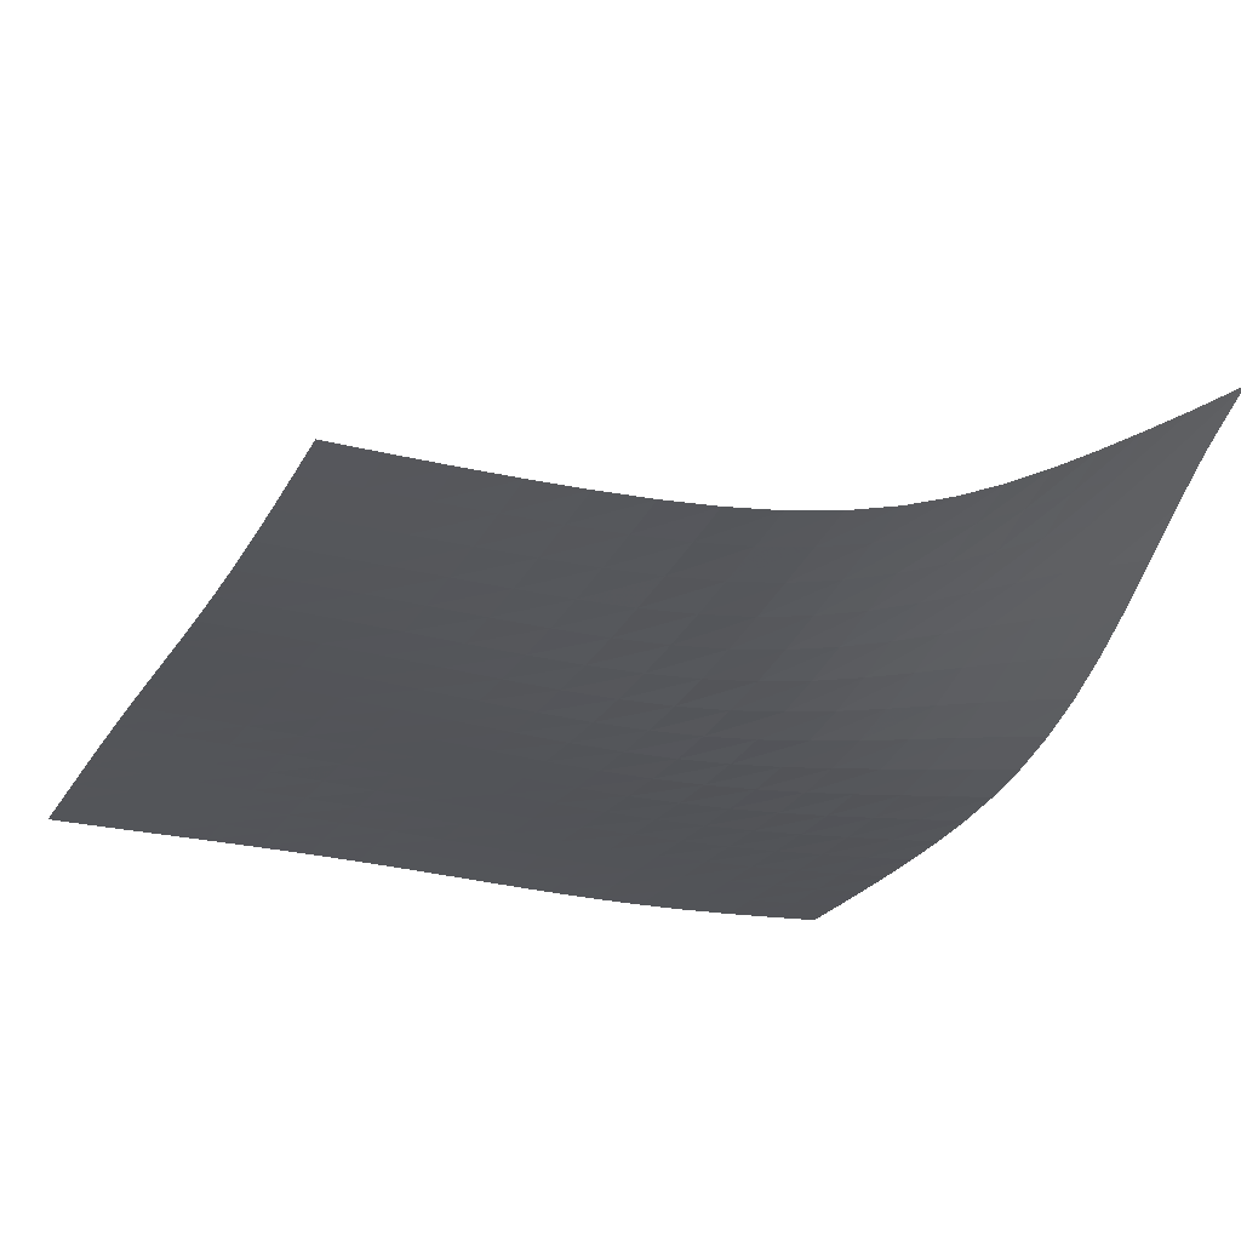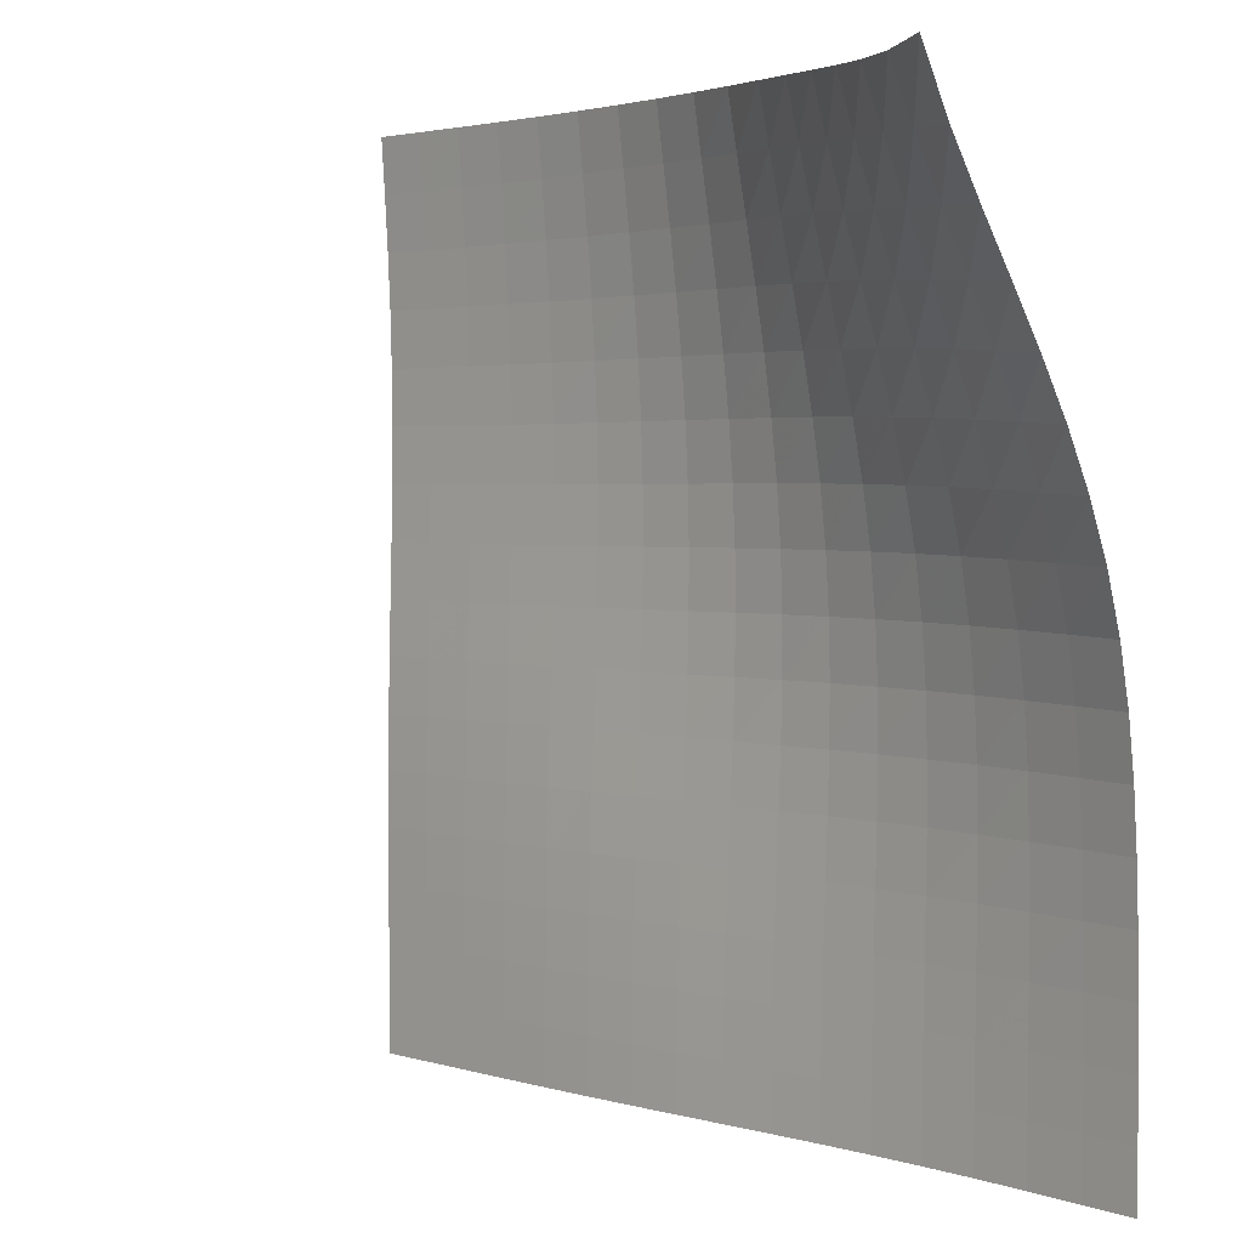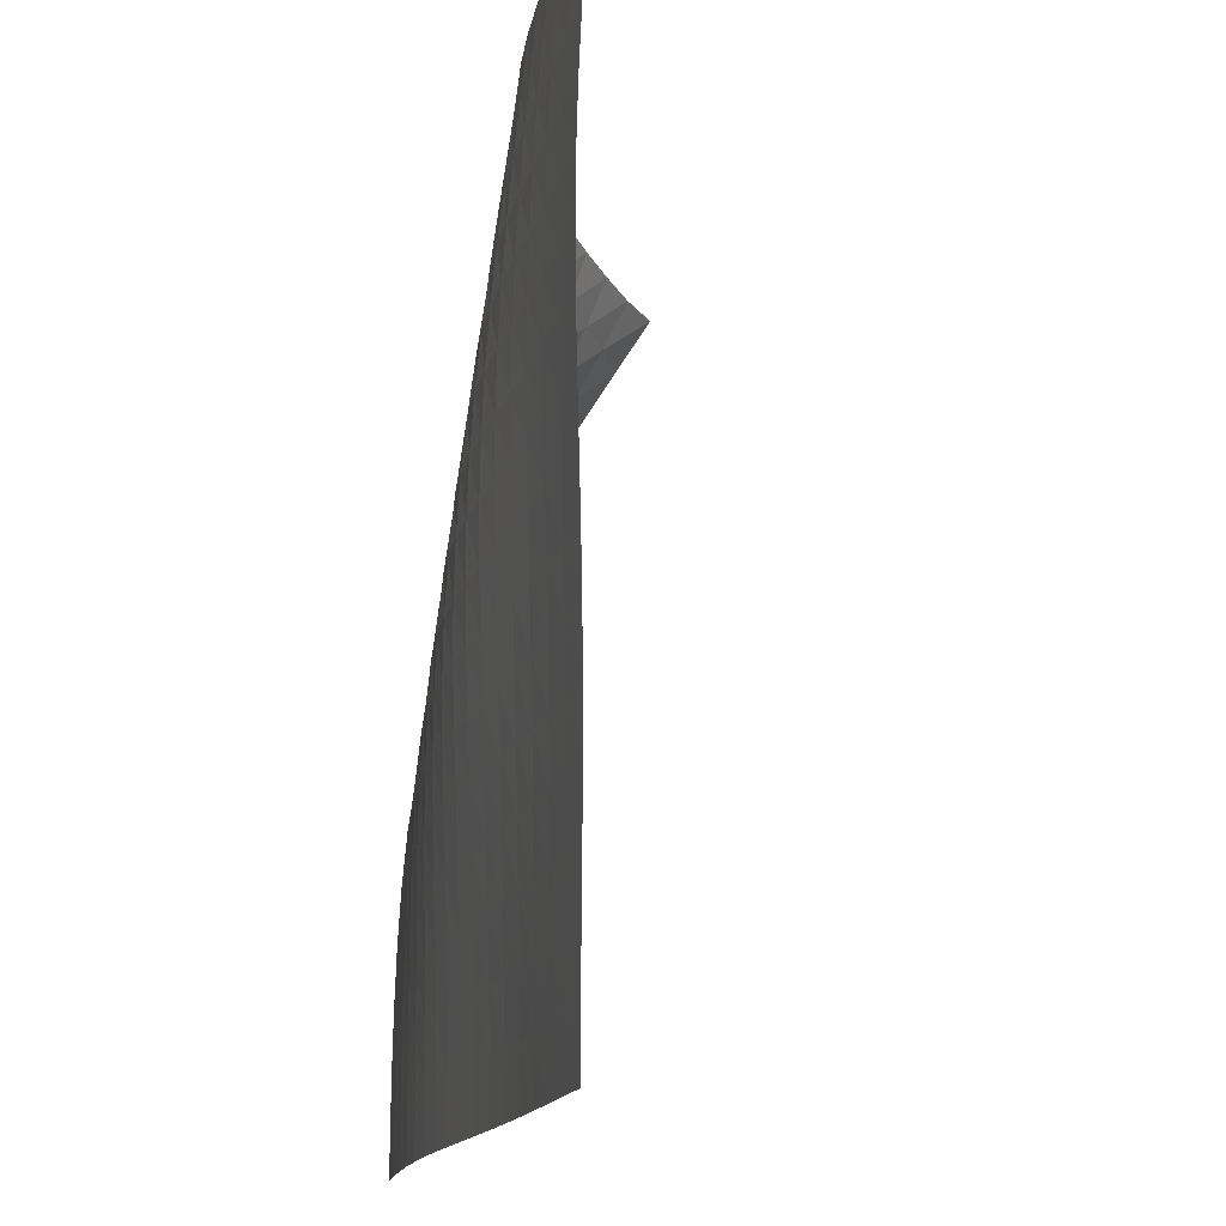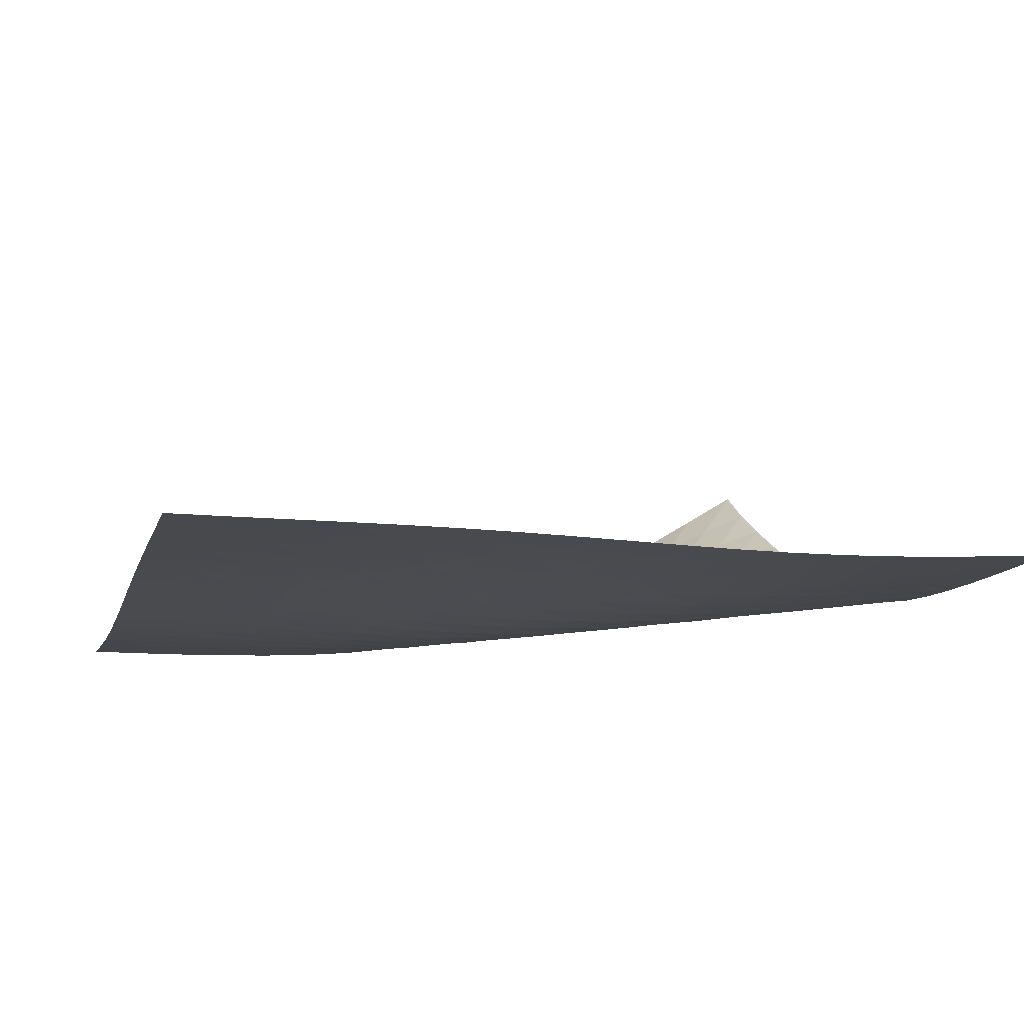
<metadata>
{"format":"obj","ext":"obj","renderer":"f3d","projection":"perspective","resolution":1024,"background":"white","views":[{"elev":-24.2,"azim":-114.0,"up":"+Y"},{"elev":3.2,"azim":-134.7,"up":"+Z"},{"elev":-14.9,"azim":77.3,"up":"+Z"},{"elev":-12.6,"azim":165.3,"up":"+Y"}]}
</metadata>
<code>
v -6.484 -0.01988 6.484
v 6.314 -3.711 6.659
v -6.659 -3.711 -6.314
v 6.324 -3.805 -6.324
v -6.663 -3.709 -5.502
v -6.668 -3.701 -4.688
v -6.672 -3.685 -3.875
v -6.678 -3.657 -3.06
v -6.683 -3.611 -2.245
v -6.688 -3.538 -1.43
v -6.69 -3.425 -0.616
v -6.687 -3.257 0.1921
v -6.674 -3.024 0.9894
v -6.65 -2.726 1.771
v -6.613 -2.369 2.535
v -6.564 -1.966 3.287
v -6.51 -1.53 4.036
v -6.461 -1.067 4.797
v -6.436 -0.5747 5.597
v -5.597 -0.5747 6.436
v -4.797 -1.067 6.461
v -4.036 -1.53 6.51
v -3.287 -1.966 6.564
v -2.535 -2.369 6.613
v -1.771 -2.726 6.65
v -0.9894 -3.024 6.674
v -0.1921 -3.257 6.687
v 0.616 -3.425 6.69
v 1.43 -3.538 6.688
v 2.245 -3.611 6.683
v 3.06 -3.657 6.678
v 3.875 -3.685 6.672
v 4.688 -3.701 6.668
v 5.502 -3.709 6.663
v 6.31 -3.766 5.849
v 6.305 -3.813 5.04
v 6.302 -3.849 4.23
v 6.3 -3.87 3.421
v 6.299 -3.876 2.612
v 6.3 -3.869 1.802
v 6.302 -3.852 0.992
v 6.305 -3.831 0.1814
v 6.308 -3.811 -0.6299
v 6.312 -3.795 -1.442
v 6.316 -3.787 -2.255
v 6.319 -3.785 -3.069
v 6.322 -3.789 -3.883
v 6.324 -3.796 -4.698
v 6.324 -3.802 -5.511
v 5.511 -3.802 -6.324
v 4.698 -3.796 -6.324
v 3.883 -3.789 -6.322
v 3.069 -3.785 -6.319
v 2.255 -3.787 -6.316
v 1.442 -3.795 -6.312
v 0.6299 -3.811 -6.308
v -0.1814 -3.831 -6.305
v -0.992 -3.852 -6.302
v -1.802 -3.869 -6.3
v -2.612 -3.876 -6.299
v -3.421 -3.87 -6.3
v -4.23 -3.849 -6.302
v -5.04 -3.813 -6.305
v -5.849 -3.766 -6.31
v -5.65 -0.9453 5.65
v -5.688 -1.362 4.865
v -5.733 -1.779 4.097
v -5.78 -2.181 3.336
v -5.822 -2.555 2.574
v -5.854 -2.888 1.801
v -5.875 -3.166 1.013
v -5.884 -3.381 0.2111
v -5.886 -3.534 -0.6007
v -5.882 -3.634 -1.417
v -5.875 -3.694 -2.235
v -5.869 -3.729 -3.052
v -5.863 -3.748 -3.868
v -5.858 -3.759 -4.683
v -5.853 -3.764 -5.497
v -4.865 -1.362 5.688
v -4.915 -1.704 4.915
v -4.959 -2.066 4.145
v -5 -2.425 3.377
v -5.035 -2.764 2.606
v -5.061 -3.066 1.825
v -5.077 -3.318 1.032
v -5.083 -3.511 0.2253
v -5.081 -3.645 -0.5895
v -5.075 -3.728 -1.408
v -5.067 -3.775 -2.228
v -5.06 -3.797 -3.046
v -5.053 -3.808 -3.863
v -5.048 -3.812 -4.678
v -5.043 -3.814 -5.492
v -4.097 -1.779 5.733
v -4.145 -2.066 4.959
v -4.186 -2.376 4.186
v -4.221 -2.689 3.411
v -4.249 -2.987 2.632
v -4.268 -3.253 1.844
v -4.278 -3.474 1.044
v -4.279 -3.64 0.2342
v -4.275 -3.751 -0.583
v -4.267 -3.815 -1.403
v -4.258 -3.846 -2.223
v -4.25 -3.856 -3.042
v -4.243 -3.856 -3.859
v -4.237 -3.854 -4.675
v -4.233 -3.851 -5.489
v -3.336 -2.181 5.78
v -3.377 -2.425 5
v -3.411 -2.689 4.221
v -3.439 -2.956 3.439
v -3.459 -3.212 2.652
v -3.472 -3.438 1.857
v -3.476 -3.623 1.052
v -3.474 -3.759 0.2379
v -3.466 -3.844 -0.5809
v -3.457 -3.888 -1.401
v -3.448 -3.902 -2.222
v -3.439 -3.899 -3.04
v -3.432 -3.89 -3.857
v -3.427 -3.881 -4.673
v -3.423 -3.874 -5.487
v -2.574 -2.555 5.822
v -2.606 -2.764 5.035
v -2.632 -2.987 4.249
v -2.652 -3.212 3.459
v -2.665 -3.424 2.665
v -2.671 -3.61 1.863
v -2.67 -3.758 1.053
v -2.664 -3.861 0.2372
v -2.655 -3.92 -0.5825
v -2.645 -3.943 -1.403
v -2.635 -3.941 -2.222
v -2.627 -3.926 -3.04
v -2.62 -3.908 -3.857
v -2.616 -3.892 -4.672
v -2.613 -3.882 -5.486
v -1.801 -2.888 5.854
v -1.825 -3.066 5.061
v -1.844 -3.253 4.268
v -1.857 -3.438 3.472
v -1.863 -3.61 2.671
v -1.864 -3.756 1.864
v -1.859 -3.868 1.05
v -1.851 -3.94 0.2328
v -1.841 -3.974 -0.5869
v -1.831 -3.977 -1.407
v -1.822 -3.961 -2.225
v -1.814 -3.936 -3.042
v -1.808 -3.91 -3.858
v -1.804 -3.89 -4.673
v -1.802 -3.876 -5.487
v -1.013 -3.166 5.875
v -1.032 -3.318 5.077
v -1.044 -3.474 4.278
v -1.052 -3.623 3.476
v -1.053 -3.758 2.67
v -1.05 -3.868 1.859
v -1.044 -3.946 1.044
v -1.035 -3.99 0.2259
v -1.026 -4.002 -0.5931
v -1.016 -3.99 -1.412
v -1.008 -3.963 -2.229
v -1.001 -3.93 -3.045
v -0.996 -3.9 -3.861
v -0.9926 -3.877 -4.675
v -0.9913 -3.861 -5.489
v -0.2111 -3.381 5.884
v -0.2253 -3.511 5.083
v -0.2342 -3.64 4.279
v -0.2379 -3.759 3.474
v -0.2372 -3.861 2.664
v -0.2328 -3.94 1.851
v -0.2259 -3.99 1.035
v -0.2176 -4.011 0.2176
v -0.2091 -4.006 -0.6002
v -0.2011 -3.983 -1.417
v -0.1939 -3.949 -2.234
v -0.188 -3.913 -3.049
v -0.1835 -3.881 -3.864
v -0.1807 -3.857 -4.678
v -0.18 -3.841 -5.492
v 0.6007 -3.534 5.886
v 0.5895 -3.645 5.081
v 0.583 -3.751 4.275
v 0.5809 -3.844 3.466
v 0.5825 -3.92 2.655
v 0.5869 -3.974 1.841
v 0.5931 -4.002 1.026
v 0.6002 -4.006 0.2091
v 0.6073 -3.99 -0.6073
v 0.6141 -3.96 -1.423
v 0.6202 -3.924 -2.239
v 0.6253 -3.888 -3.053
v 0.6292 -3.858 -3.868
v 0.6315 -3.836 -4.682
v 0.6319 -3.821 -5.495
v 1.417 -3.634 5.882
v 1.408 -3.728 5.075
v 1.403 -3.815 4.267
v 1.401 -3.888 3.457
v 1.403 -3.943 2.645
v 1.407 -3.977 1.831
v 1.412 -3.99 1.016
v 1.417 -3.983 0.2011
v 1.423 -3.96 -0.6141
v 1.429 -3.928 -1.429
v 1.434 -3.893 -2.244
v 1.439 -3.862 -3.058
v 1.442 -3.836 -3.872
v 1.444 -3.817 -4.686
v 1.444 -3.804 -5.499
v 2.235 -3.694 5.875
v 2.228 -3.775 5.067
v 2.223 -3.846 4.258
v 2.222 -3.902 3.448
v 2.222 -3.941 2.635
v 2.225 -3.961 1.822
v 2.229 -3.963 1.008
v 2.234 -3.949 0.1939
v 2.239 -3.924 -0.6202
v 2.244 -3.893 -1.434
v 2.248 -3.863 -2.248
v 2.252 -3.838 -3.062
v 2.256 -3.818 -3.876
v 2.257 -3.804 -4.69
v 2.257 -3.794 -5.503
v 3.052 -3.729 5.869
v 3.046 -3.797 5.06
v 3.042 -3.856 4.25
v 3.04 -3.899 3.439
v 3.04 -3.926 2.627
v 3.042 -3.936 1.814
v 3.045 -3.93 1.001
v 3.049 -3.913 0.188
v 3.053 -3.888 -0.6253
v 3.058 -3.862 -1.439
v 3.062 -3.838 -2.252
v 3.066 -3.818 -3.066
v 3.069 -3.805 -3.88
v 3.071 -3.797 -4.693
v 3.071 -3.791 -5.507
v 3.868 -3.748 5.863
v 3.863 -3.808 5.053
v 3.859 -3.856 4.243
v 3.857 -3.89 3.432
v 3.857 -3.908 2.62
v 3.858 -3.91 1.808
v 3.861 -3.9 0.996
v 3.864 -3.881 0.1835
v 3.868 -3.858 -0.6292
v 3.872 -3.836 -1.442
v 3.876 -3.818 -2.256
v 3.88 -3.805 -3.069
v 3.883 -3.798 -3.883
v 3.884 -3.794 -4.696
v 3.885 -3.792 -5.509
v 4.683 -3.759 5.858
v 4.678 -3.812 5.048
v 4.675 -3.854 4.237
v 4.673 -3.881 3.427
v 4.672 -3.892 2.616
v 4.673 -3.89 1.804
v 4.675 -3.877 0.9926
v 4.678 -3.857 0.1807
v 4.682 -3.836 -0.6315
v 4.686 -3.817 -1.444
v 4.69 -3.804 -2.257
v 4.693 -3.797 -3.071
v 4.696 -3.794 -3.884
v 4.698 -3.795 -4.698
v 4.698 -3.796 -5.511
v 5.497 -3.764 5.853
v 5.492 -3.814 5.043
v 5.489 -3.851 4.233
v 5.487 -3.874 3.423
v 5.486 -3.882 2.613
v 5.487 -3.876 1.802
v 5.489 -3.861 0.9913
v 5.492 -3.841 0.18
v 5.495 -3.821 -0.6319
v 5.499 -3.804 -1.444
v 5.503 -3.794 -2.257
v 5.507 -3.791 -3.071
v 5.509 -3.792 -3.885
v 5.511 -3.796 -4.698
v 5.512 -3.8 -5.512
f 289 49 4
f 289 4 50
f 5 79 64
f 5 64 3
f 79 94 63
f 79 63 64
f 94 109 62
f 94 62 63
f 109 124 61
f 109 61 62
f 124 139 60
f 124 60 61
f 139 154 59
f 139 59 60
f 154 169 58
f 154 58 59
f 169 184 57
f 169 57 58
f 184 199 56
f 184 56 57
f 199 214 55
f 199 55 56
f 214 229 54
f 214 54 55
f 229 244 53
f 229 53 54
f 244 259 52
f 244 52 53
f 259 274 51
f 259 51 52
f 274 289 50
f 274 50 51
f 1 20 65
f 1 65 19
f 19 65 66
f 19 66 18
f 18 66 67
f 18 67 17
f 17 67 68
f 17 68 16
f 16 68 69
f 16 69 15
f 15 69 70
f 15 70 14
f 14 70 71
f 14 71 13
f 13 71 72
f 13 72 12
f 12 72 73
f 12 73 11
f 11 73 74
f 11 74 10
f 10 74 75
f 10 75 9
f 9 75 76
f 9 76 8
f 8 76 77
f 8 77 7
f 7 77 78
f 7 78 6
f 6 78 79
f 6 79 5
f 20 21 80
f 20 80 65
f 65 80 81
f 65 81 66
f 66 81 82
f 66 82 67
f 67 82 83
f 67 83 68
f 68 83 84
f 68 84 69
f 69 84 85
f 69 85 70
f 70 85 86
f 70 86 71
f 71 86 87
f 71 87 72
f 72 87 88
f 72 88 73
f 73 88 89
f 73 89 74
f 74 89 90
f 74 90 75
f 75 90 91
f 75 91 76
f 76 91 92
f 76 92 77
f 77 92 93
f 77 93 78
f 78 93 94
f 78 94 79
f 21 22 95
f 21 95 80
f 80 95 96
f 80 96 81
f 81 96 97
f 81 97 82
f 82 97 98
f 82 98 83
f 83 98 99
f 83 99 84
f 84 99 100
f 84 100 85
f 85 100 101
f 85 101 86
f 86 101 102
f 86 102 87
f 87 102 103
f 87 103 88
f 88 103 104
f 88 104 89
f 89 104 105
f 89 105 90
f 90 105 106
f 90 106 91
f 91 106 107
f 91 107 92
f 92 107 108
f 92 108 93
f 93 108 109
f 93 109 94
f 22 23 110
f 22 110 95
f 95 110 111
f 95 111 96
f 96 111 112
f 96 112 97
f 97 112 113
f 97 113 98
f 98 113 114
f 98 114 99
f 99 114 115
f 99 115 100
f 100 115 116
f 100 116 101
f 101 116 117
f 101 117 102
f 102 117 118
f 102 118 103
f 103 118 119
f 103 119 104
f 104 119 120
f 104 120 105
f 105 120 121
f 105 121 106
f 106 121 122
f 106 122 107
f 107 122 123
f 107 123 108
f 108 123 124
f 108 124 109
f 23 24 125
f 23 125 110
f 110 125 126
f 110 126 111
f 111 126 127
f 111 127 112
f 112 127 128
f 112 128 113
f 113 128 129
f 113 129 114
f 114 129 130
f 114 130 115
f 115 130 131
f 115 131 116
f 116 131 132
f 116 132 117
f 117 132 133
f 117 133 118
f 118 133 134
f 118 134 119
f 119 134 135
f 119 135 120
f 120 135 136
f 120 136 121
f 121 136 137
f 121 137 122
f 122 137 138
f 122 138 123
f 123 138 139
f 123 139 124
f 24 25 140
f 24 140 125
f 125 140 141
f 125 141 126
f 126 141 142
f 126 142 127
f 127 142 143
f 127 143 128
f 128 143 144
f 128 144 129
f 129 144 145
f 129 145 130
f 130 145 146
f 130 146 131
f 131 146 147
f 131 147 132
f 132 147 148
f 132 148 133
f 133 148 149
f 133 149 134
f 134 149 150
f 134 150 135
f 135 150 151
f 135 151 136
f 136 151 152
f 136 152 137
f 137 152 153
f 137 153 138
f 138 153 154
f 138 154 139
f 25 26 155
f 25 155 140
f 140 155 156
f 140 156 141
f 141 156 157
f 141 157 142
f 142 157 158
f 142 158 143
f 143 158 159
f 143 159 144
f 144 159 160
f 144 160 145
f 145 160 161
f 145 161 146
f 146 161 162
f 146 162 147
f 147 162 163
f 147 163 148
f 148 163 164
f 148 164 149
f 149 164 165
f 149 165 150
f 150 165 166
f 150 166 151
f 151 166 167
f 151 167 152
f 152 167 168
f 152 168 153
f 153 168 169
f 153 169 154
f 26 27 170
f 26 170 155
f 155 170 171
f 155 171 156
f 156 171 172
f 156 172 157
f 157 172 173
f 157 173 158
f 158 173 174
f 158 174 159
f 159 174 175
f 159 175 160
f 160 175 176
f 160 176 161
f 161 176 177
f 161 177 162
f 162 177 178
f 162 178 163
f 163 178 179
f 163 179 164
f 164 179 180
f 164 180 165
f 165 180 181
f 165 181 166
f 166 181 182
f 166 182 167
f 167 182 183
f 167 183 168
f 168 183 184
f 168 184 169
f 27 28 185
f 27 185 170
f 170 185 186
f 170 186 171
f 171 186 187
f 171 187 172
f 172 187 188
f 172 188 173
f 173 188 189
f 173 189 174
f 174 189 190
f 174 190 175
f 175 190 191
f 175 191 176
f 176 191 192
f 176 192 177
f 177 192 193
f 177 193 178
f 178 193 194
f 178 194 179
f 179 194 195
f 179 195 180
f 180 195 196
f 180 196 181
f 181 196 197
f 181 197 182
f 182 197 198
f 182 198 183
f 183 198 199
f 183 199 184
f 28 29 200
f 28 200 185
f 185 200 201
f 185 201 186
f 186 201 202
f 186 202 187
f 187 202 203
f 187 203 188
f 188 203 204
f 188 204 189
f 189 204 205
f 189 205 190
f 190 205 206
f 190 206 191
f 191 206 207
f 191 207 192
f 192 207 208
f 192 208 193
f 193 208 209
f 193 209 194
f 194 209 210
f 194 210 195
f 195 210 211
f 195 211 196
f 196 211 212
f 196 212 197
f 197 212 213
f 197 213 198
f 198 213 214
f 198 214 199
f 29 30 215
f 29 215 200
f 200 215 216
f 200 216 201
f 201 216 217
f 201 217 202
f 202 217 218
f 202 218 203
f 203 218 219
f 203 219 204
f 204 219 220
f 204 220 205
f 205 220 221
f 205 221 206
f 206 221 222
f 206 222 207
f 207 222 223
f 207 223 208
f 208 223 224
f 208 224 209
f 209 224 225
f 209 225 210
f 210 225 226
f 210 226 211
f 211 226 227
f 211 227 212
f 212 227 228
f 212 228 213
f 213 228 229
f 213 229 214
f 30 31 230
f 30 230 215
f 215 230 231
f 215 231 216
f 216 231 232
f 216 232 217
f 217 232 233
f 217 233 218
f 218 233 234
f 218 234 219
f 219 234 235
f 219 235 220
f 220 235 236
f 220 236 221
f 221 236 237
f 221 237 222
f 222 237 238
f 222 238 223
f 223 238 239
f 223 239 224
f 224 239 240
f 224 240 225
f 225 240 241
f 225 241 226
f 226 241 242
f 226 242 227
f 227 242 243
f 227 243 228
f 228 243 244
f 228 244 229
f 31 32 245
f 31 245 230
f 230 245 246
f 230 246 231
f 231 246 247
f 231 247 232
f 232 247 248
f 232 248 233
f 233 248 249
f 233 249 234
f 234 249 250
f 234 250 235
f 235 250 251
f 235 251 236
f 236 251 252
f 236 252 237
f 237 252 253
f 237 253 238
f 238 253 254
f 238 254 239
f 239 254 255
f 239 255 240
f 240 255 256
f 240 256 241
f 241 256 257
f 241 257 242
f 242 257 258
f 242 258 243
f 243 258 259
f 243 259 244
f 32 33 260
f 32 260 245
f 245 260 261
f 245 261 246
f 246 261 262
f 246 262 247
f 247 262 263
f 247 263 248
f 248 263 264
f 248 264 249
f 249 264 265
f 249 265 250
f 250 265 266
f 250 266 251
f 251 266 267
f 251 267 252
f 252 267 268
f 252 268 253
f 253 268 269
f 253 269 254
f 254 269 270
f 254 270 255
f 255 270 271
f 255 271 256
f 256 271 272
f 256 272 257
f 257 272 273
f 257 273 258
f 258 273 274
f 258 274 259
f 33 34 275
f 33 275 260
f 260 275 276
f 260 276 261
f 261 276 277
f 261 277 262
f 262 277 278
f 262 278 263
f 263 278 279
f 263 279 264
f 264 279 280
f 264 280 265
f 265 280 281
f 265 281 266
f 266 281 282
f 266 282 267
f 267 282 283
f 267 283 268
f 268 283 284
f 268 284 269
f 269 284 285
f 269 285 270
f 270 285 286
f 270 286 271
f 271 286 287
f 271 287 272
f 272 287 288
f 272 288 273
f 273 288 289
f 273 289 274
f 34 2 35
f 34 35 275
f 275 35 36
f 275 36 276
f 276 36 37
f 276 37 277
f 277 37 38
f 277 38 278
f 278 38 39
f 278 39 279
f 279 39 40
f 279 40 280
f 280 40 41
f 280 41 281
f 281 41 42
f 281 42 282
f 282 42 43
f 282 43 283
f 283 43 44
f 283 44 284
f 284 44 45
f 284 45 285
f 285 45 46
f 285 46 286
f 286 46 47
f 286 47 287
f 287 47 48
f 287 48 288
f 288 48 49
f 288 49 289

</code>
